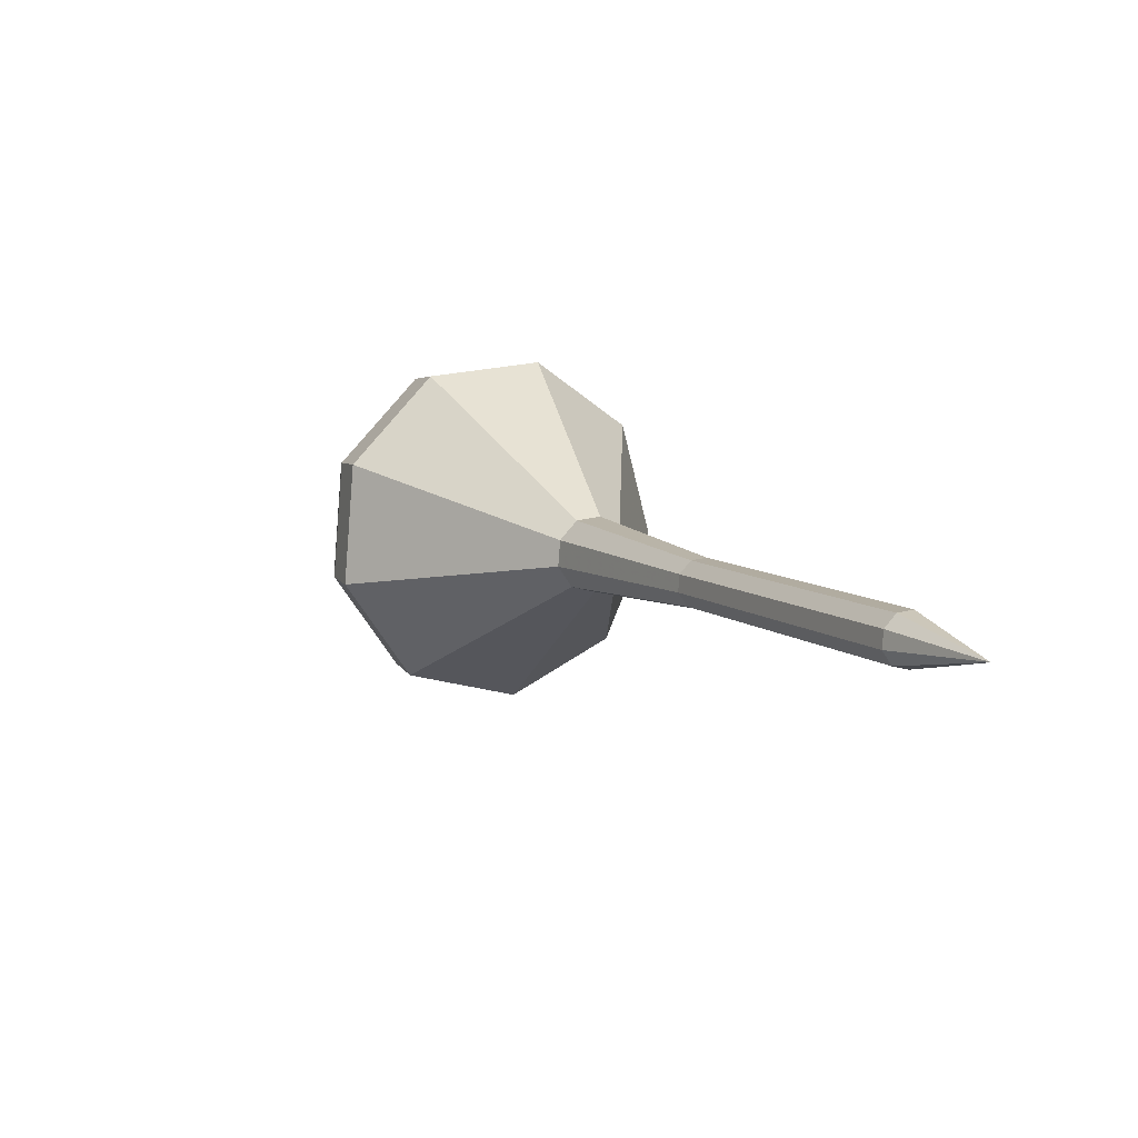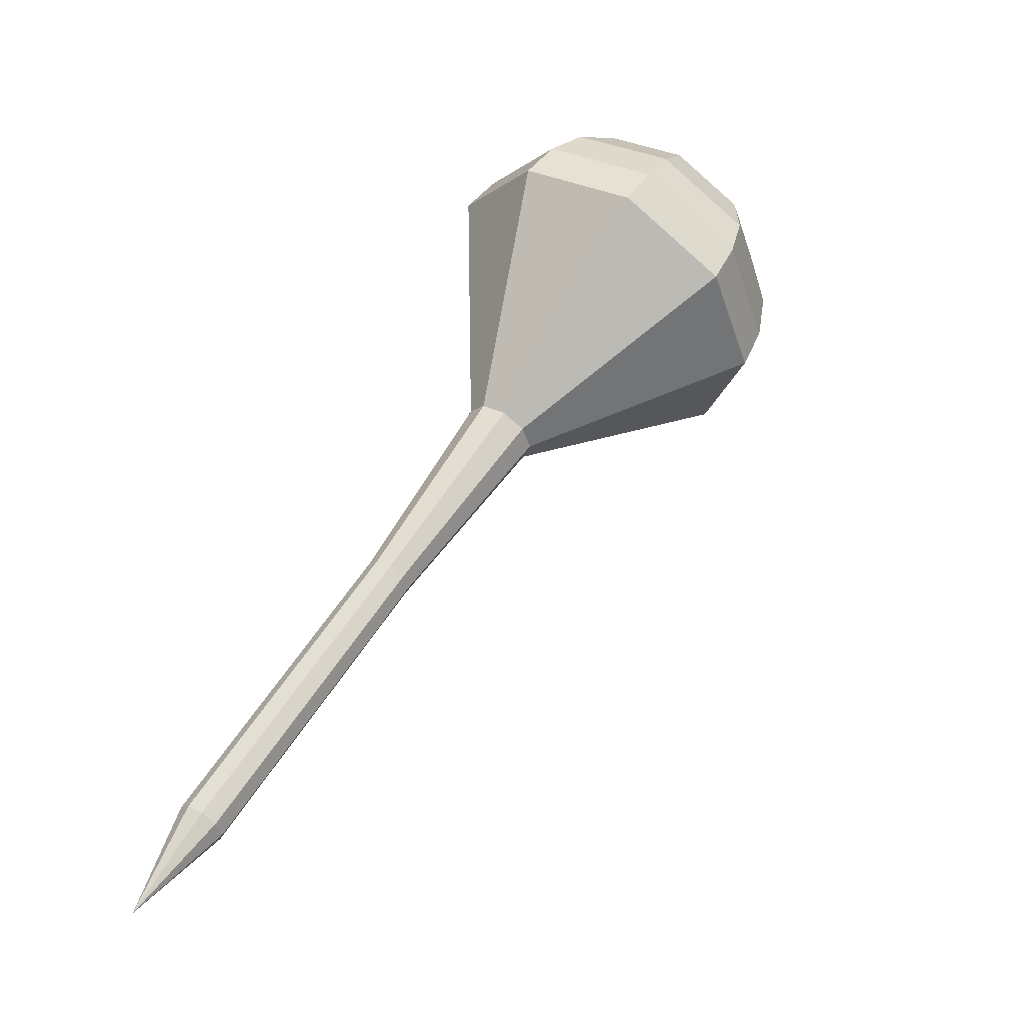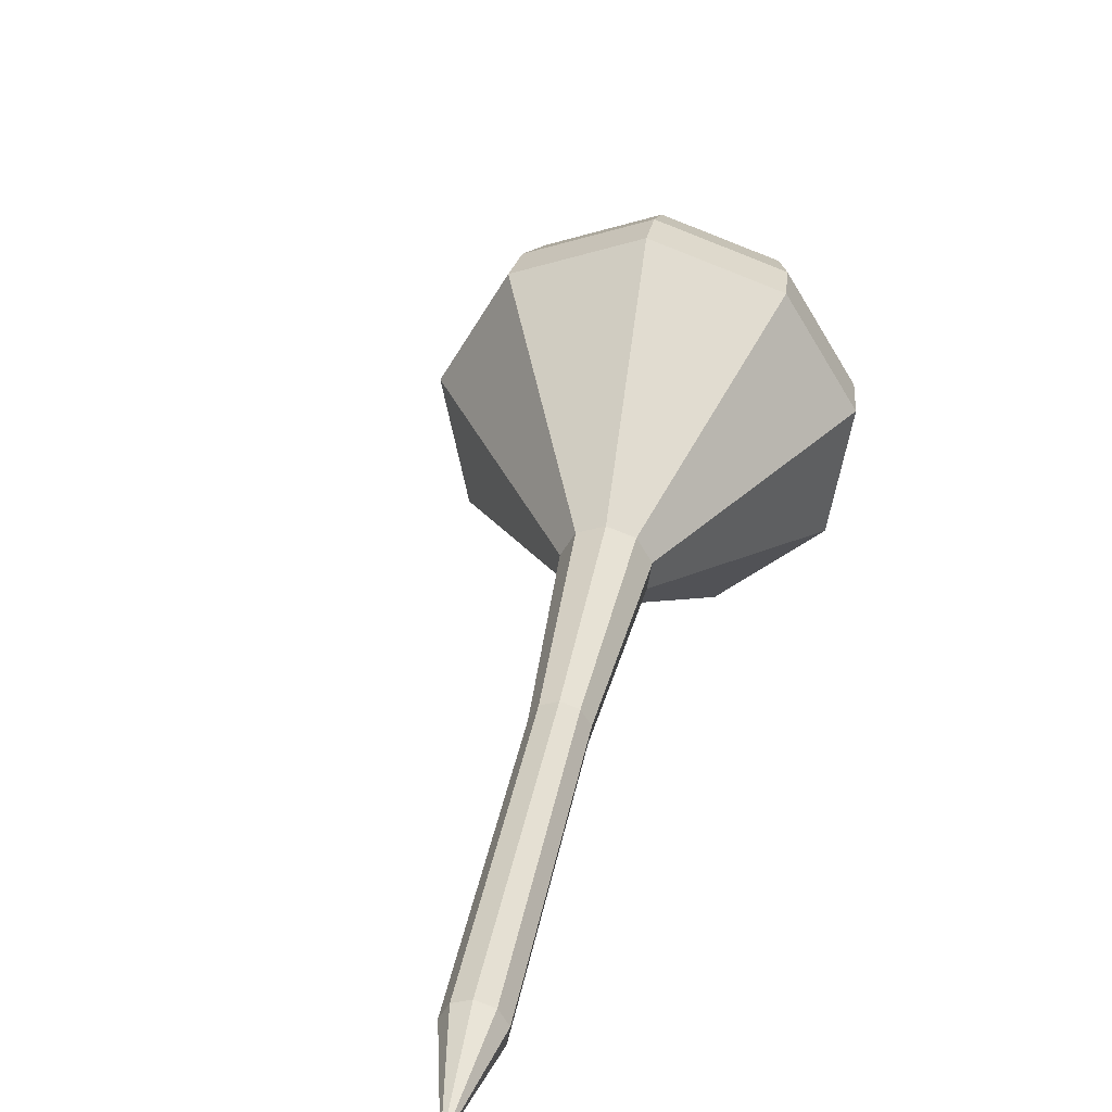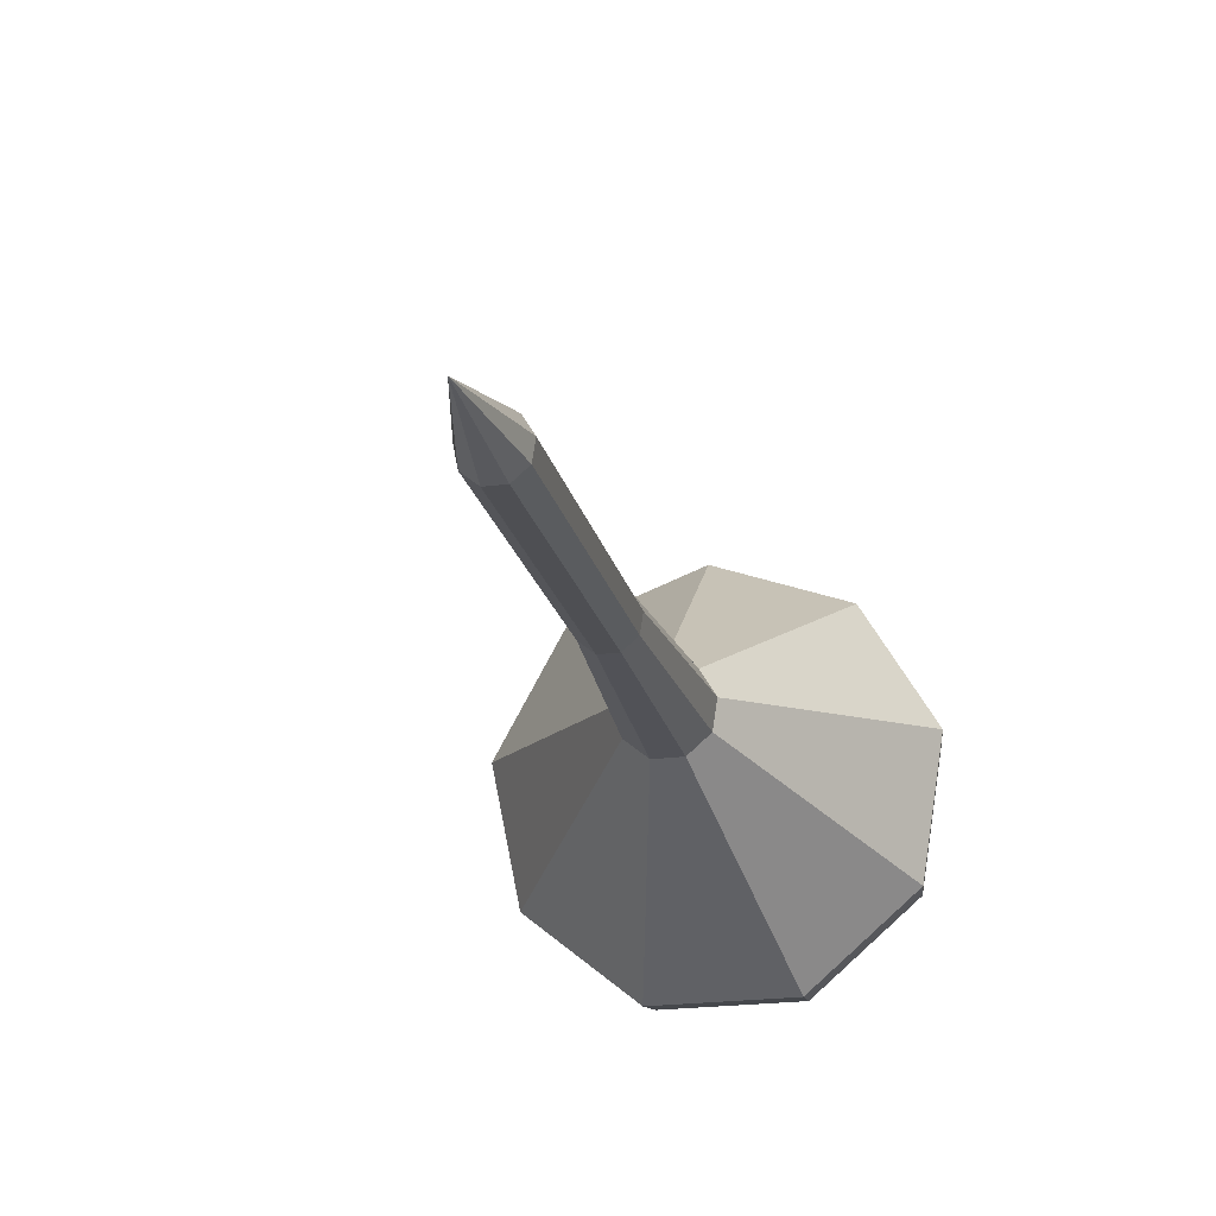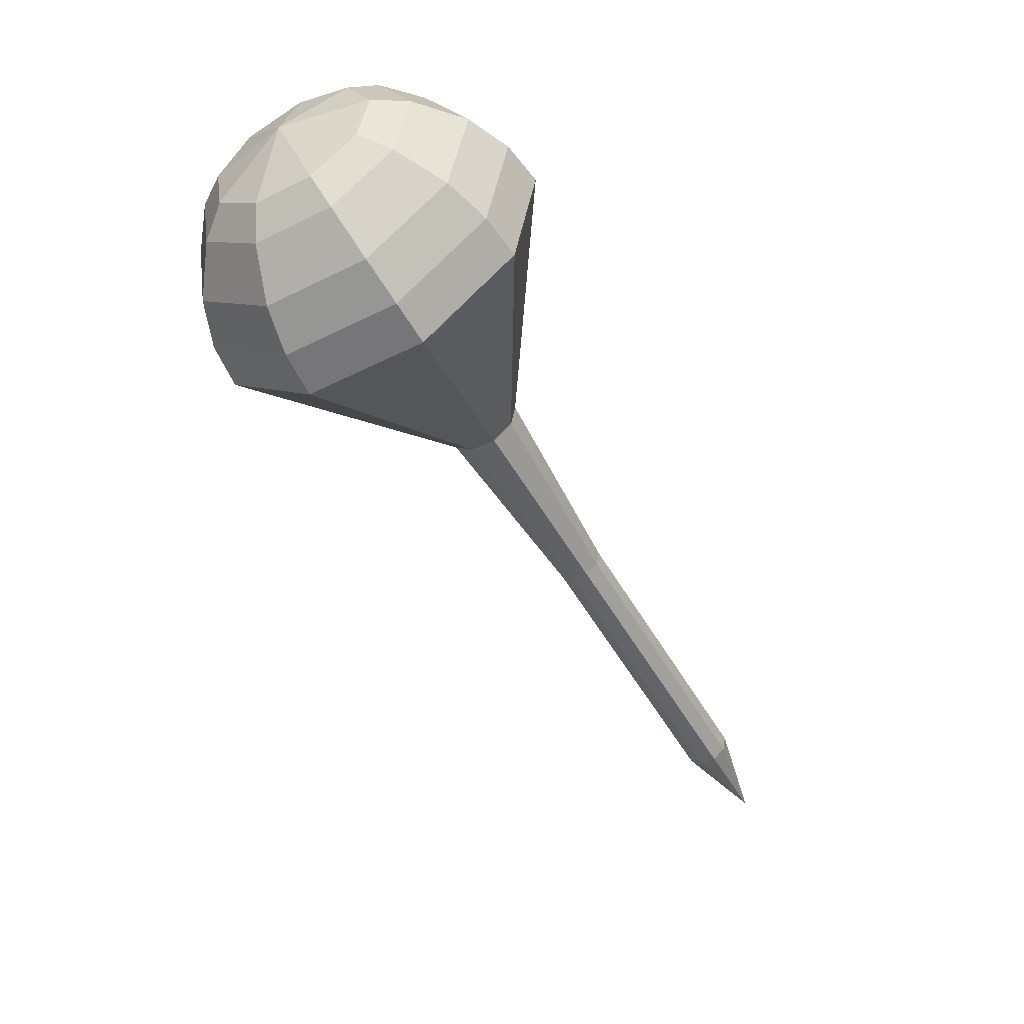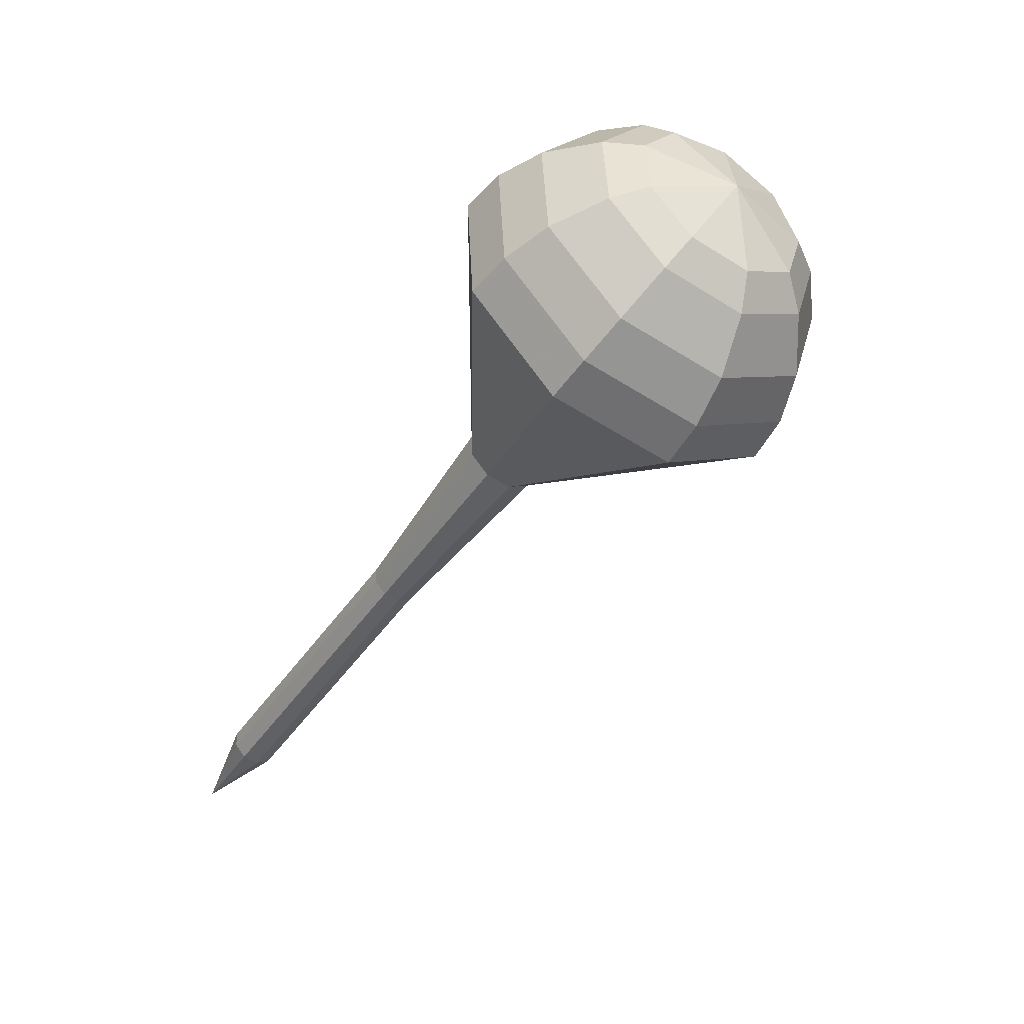
<metadata>
{"format":"obj","ext":"obj","renderer":"f3d","projection":"perspective","resolution":1024,"background":"white","views":[{"elev":-57.4,"azim":-114.5,"up":"+Z"},{"elev":-52.5,"azim":52.7,"up":"+Z"},{"elev":18.9,"azim":-137.2,"up":"+Y"},{"elev":-33.0,"azim":-135.8,"up":"+Y"},{"elev":16.7,"azim":172.7,"up":"+Z"},{"elev":29.3,"azim":48.5,"up":"+Z"}]}
</metadata>
<code>
g tube1
v 159.5 152.9 114
v 159.5 152.9 114
v 159.5 152.9 114
v 159.5 152.9 114
v 159.5 152.9 114
v 159.5 152.9 114
v 159.5 152.9 114
v 159.5 152.9 114
v 159.5 152.9 114
v 159.5 152.9 114
v 162.2 153.1 117.6
v 162.6 153.6 117.2
v 162.6 154.2 117
v 162.2 154.8 117.1
v 161.6 155 117.4
v 161.1 154.8 117.8
v 160.9 154.2 118.1
v 161.1 153.5 118.2
v 161.6 153.1 118
v 162.2 153.1 117.6
v 164.5 154.3 121.2
v 164.9 154.7 120.9
v 164.9 155.4 120.7
v 164.5 155.9 120.7
v 163.9 156.1 121
v 163.4 155.9 121.4
v 163.2 155.3 121.7
v 163.5 154.7 121.8
v 164 154.3 121.6
v 164.5 154.3 121.2
v 166.9 155.4 124.9
v 167.2 155.9 124.5
v 167.2 156.5 124.3
v 166.8 157.1 124.4
v 166.2 157.3 124.7
v 165.7 157 125.1
v 165.6 156.5 125.4
v 165.8 155.8 125.4
v 166.3 155.4 125.2
v 166.9 155.4 124.9
v 169.2 156.6 128.5
v 169.5 157 128.1
v 169.5 157.7 127.9
v 169.1 158.2 128
v 168.6 158.4 128.3
v 168.1 158.2 128.7
v 167.9 157.6 129
v 168.1 156.9 129.1
v 168.6 156.5 128.9
v 169.2 156.6 128.5
v 174.1 158.3 135.7
v 174.6 159 135.2
v 174.6 160 134.9
v 174 160.9 135
v 173.1 161.2 135.4
v 172.3 160.9 136.1
v 172 159.9 136.5
v 172.4 158.9 136.6
v 173.2 158.3 136.3
v 174.1 158.3 135.7
v 181.3 155.3 143
v 184.1 158.6 140.2
v 184 163.5 138.7
v 181.1 167.7 139.2
v 176.8 169.2 141.5
v 173 167.4 144.5
v 171.6 163 146.8
v 173.2 158.2 147.3
v 177 155.1 145.8
v 181.3 155.3 143
v 182.2 156 144.5
v 184.8 159.2 141.8
v 184.8 163.9 140.4
v 182 168 140.9
v 177.8 169.5 143.1
v 174.2 167.7 146
v 172.8 163.5 148.2
v 174.3 158.8 148.7
v 178 155.8 147.2
v 182.2 156 144.5
v 182.8 157.1 146.1
v 185.2 160 143.6
v 185.1 164.2 142.3
v 182.6 167.9 142.8
v 178.9 169.2 144.8
v 175.6 167.6 147.3
v 174.4 163.9 149.3
v 175.8 159.6 149.8
v 179.1 157 148.5
v 182.8 157.1 146.1
v 183.1 159 147.6
v 184.9 161.2 145.7
v 184.9 164.4 144.8
v 183 167.2 145.1
v 180.1 168.2 146.6
v 177.6 167 148.6
v 176.7 164.1 150.1
v 177.7 160.9 150.4
v 180.3 158.9 149.4
v 183.1 159 147.6
v 183 160.4 148.3
v 184.3 162 147
v 184.3 164.4 146.3
v 182.9 166.4 146.5
v 180.8 167.2 147.6
v 179 166.3 149.1
v 178.3 164.2 150.2
v 179.1 161.8 150.4
v 180.9 160.3 149.7
v 183 160.4 148.3
v 181.9 163.9 149.1
v 181.9 163.9 149.1
v 181.9 163.9 149.1
v 181.9 163.9 149.1
v 181.9 163.9 149.1
v 181.9 163.9 149.1
v 181.9 163.9 149.1
v 181.9 163.9 149.1
v 181.9 163.9 149.1
v 181.9 163.9 149.1
f 1 2 12
f 12 11 1
f 2 3 13
f 13 12 2
f 3 4 14
f 14 13 3
f 4 5 15
f 15 14 4
f 5 6 16
f 16 15 5
f 6 7 17
f 17 16 6
f 7 8 18
f 18 17 7
f 8 9 19
f 19 18 8
f 9 10 20
f 20 19 9
f 11 12 22
f 22 21 11
f 12 13 23
f 23 22 12
f 13 14 24
f 24 23 13
f 14 15 25
f 25 24 14
f 15 16 26
f 26 25 15
f 16 17 27
f 27 26 16
f 17 18 28
f 28 27 17
f 18 19 29
f 29 28 18
f 19 20 30
f 30 29 19
f 21 22 32
f 32 31 21
f 22 23 33
f 33 32 22
f 23 24 34
f 34 33 23
f 24 25 35
f 35 34 24
f 25 26 36
f 36 35 25
f 26 27 37
f 37 36 26
f 27 28 38
f 38 37 27
f 28 29 39
f 39 38 28
f 29 30 40
f 40 39 29
f 31 32 42
f 42 41 31
f 32 33 43
f 43 42 32
f 33 34 44
f 44 43 33
f 34 35 45
f 45 44 34
f 35 36 46
f 46 45 35
f 36 37 47
f 47 46 36
f 37 38 48
f 48 47 37
f 38 39 49
f 49 48 38
f 39 40 50
f 50 49 39
f 41 42 52
f 52 51 41
f 42 43 53
f 53 52 42
f 43 44 54
f 54 53 43
f 44 45 55
f 55 54 44
f 45 46 56
f 56 55 45
f 46 47 57
f 57 56 46
f 47 48 58
f 58 57 47
f 48 49 59
f 59 58 48
f 49 50 60
f 60 59 49
f 51 52 62
f 62 61 51
f 52 53 63
f 63 62 52
f 53 54 64
f 64 63 53
f 54 55 65
f 65 64 54
f 55 56 66
f 66 65 55
f 56 57 67
f 67 66 56
f 57 58 68
f 68 67 57
f 58 59 69
f 69 68 58
f 59 60 70
f 70 69 59
f 61 62 72
f 72 71 61
f 62 63 73
f 73 72 62
f 63 64 74
f 74 73 63
f 64 65 75
f 75 74 64
f 65 66 76
f 76 75 65
f 66 67 77
f 77 76 66
f 67 68 78
f 78 77 67
f 68 69 79
f 79 78 68
f 69 70 80
f 80 79 69
f 71 72 82
f 82 81 71
f 72 73 83
f 83 82 72
f 73 74 84
f 84 83 73
f 74 75 85
f 85 84 74
f 75 76 86
f 86 85 75
f 76 77 87
f 87 86 76
f 77 78 88
f 88 87 77
f 78 79 89
f 89 88 78
f 79 80 90
f 90 89 79
f 81 82 92
f 92 91 81
f 82 83 93
f 93 92 82
f 83 84 94
f 94 93 83
f 84 85 95
f 95 94 84
f 85 86 96
f 96 95 85
f 86 87 97
f 97 96 86
f 87 88 98
f 98 97 87
f 88 89 99
f 99 98 88
f 89 90 100
f 100 99 89
f 91 92 102
f 102 101 91
f 92 93 103
f 103 102 92
f 93 94 104
f 104 103 93
f 94 95 105
f 105 104 94
f 95 96 106
f 106 105 95
f 96 97 107
f 107 106 96
f 97 98 108
f 108 107 97
f 98 99 109
f 109 108 98
f 99 100 110
f 110 109 99
f 101 102 112
f 112 111 101
f 102 103 113
f 113 112 102
f 103 104 114
f 114 113 103
f 104 105 115
f 115 114 104
f 105 106 116
f 116 115 105
f 106 107 117
f 117 116 106
f 107 108 118
f 118 117 107
f 108 109 119
f 119 118 108
f 109 110 120
f 120 119 109
g

</code>
